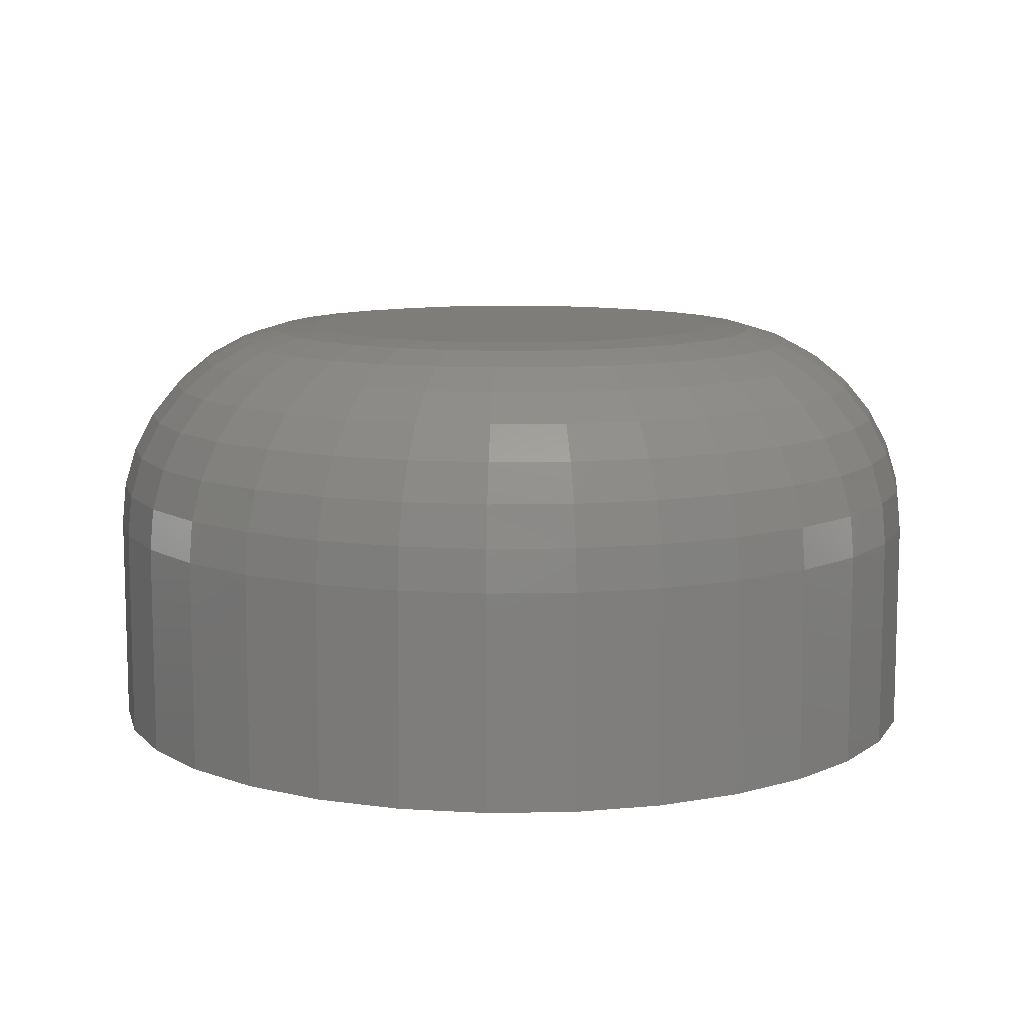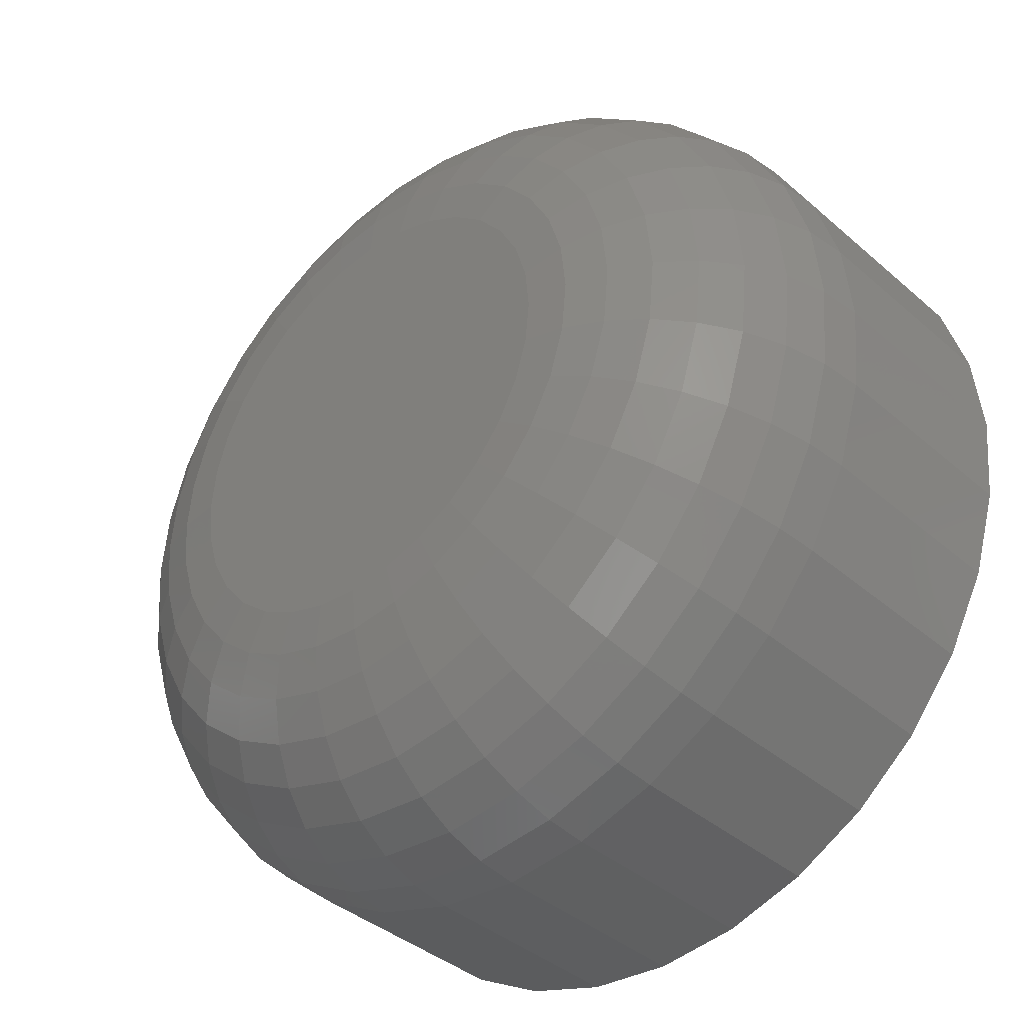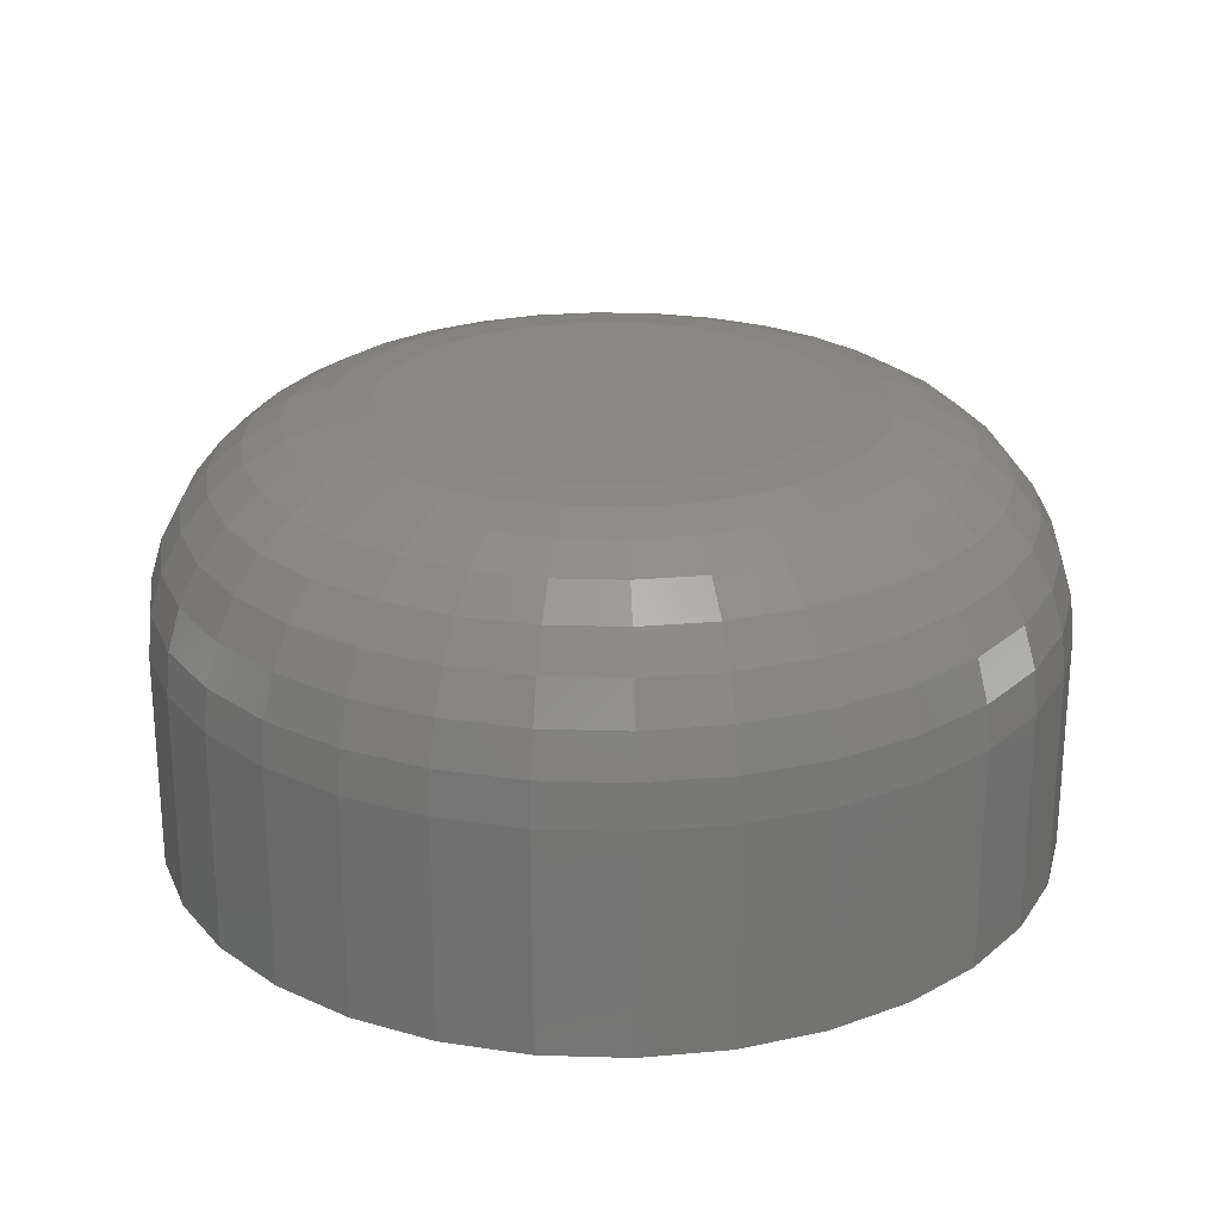
<metadata>
{"format":"stl","ext":"stl","renderer":"f3d","projection":"perspective","resolution":1024,"background":"white","views":[{"elev":10.2,"azim":-131.8,"up":"+Y"},{"elev":-38.9,"azim":-137.3,"up":"+Z"},{"elev":24.2,"azim":132.2,"up":"+Y"}]}
</metadata>
<code>
# stl→obj: 320 verts, 636 faces
v 0.5442 0 0.1688
v 0.529 0 0.1673
v 0.5295 0 0.1688
v 0.5447 0 0.1673
v 0.5289 0 0.1658
v 0.5447 0 0.1642
v 0.5295 0 0.1627
v 0.529 0 0.1642
v 0.5442 0 0.1627
v 0.5302 0 0.1614
v 0.5435 0 0.1614
v 0.5312 0 0.1601
v 0.5324 0 0.1592
v 0.5425 0 0.1601
v 0.5338 0 0.1584
v 0.5353 0 0.158
v 0.5368 0 0.1578
v 0.5413 0 0.1592
v 0.5384 0 0.158
v 0.5399 0 0.1584
v 0.5448 0 0.1658
v 0.5435 0 0.1702
v 0.5302 0 0.1702
v 0.5312 0 0.1714
v 0.5324 0 0.1724
v 0.5338 0 0.1732
v 0.5353 0 0.1736
v 0.5368 0 0.1738
v 0.5384 0 0.1736
v 0.5399 0 0.1732
v 0.5413 0 0.1724
v 0.5425 0 0.1714
v 0.5526 -0.007812 0.1658
v 0.5526 -0.01562 0.1658
v 0.5523 -0.007812 0.1627
v 0.5523 -0.01562 0.1627
v 0.5514 -0.007812 0.1597
v 0.5514 -0.01562 0.1597
v 0.55 -0.007812 0.157
v 0.55 -0.01562 0.157
v 0.548 -0.007812 0.1546
v 0.548 -0.01562 0.1546
v 0.5456 -0.007812 0.1527
v 0.5456 -0.01562 0.1527
v 0.5429 -0.007812 0.1512
v 0.5429 -0.01562 0.1512
v 0.5399 -0.007812 0.1503
v 0.5399 -0.01562 0.1503
v 0.5368 -0.007812 0.15
v 0.5368 -0.01562 0.15
v 0.5338 -0.007812 0.1503
v 0.5338 -0.01562 0.1503
v 0.5308 -0.007812 0.1512
v 0.5308 -0.01562 0.1512
v 0.5281 -0.007812 0.1527
v 0.5281 -0.01562 0.1527
v 0.5257 -0.007812 0.1546
v 0.5257 -0.01562 0.1546
v 0.5237 -0.007812 0.157
v 0.5237 -0.01562 0.157
v 0.5223 -0.007812 0.1597
v 0.5223 -0.01562 0.1597
v 0.5214 -0.007812 0.1627
v 0.5214 -0.01562 0.1627
v 0.5211 -0.007812 0.1658
v 0.5211 -0.01562 0.1658
v 0.5214 -0.007812 0.1689
v 0.5214 -0.01562 0.1689
v 0.5223 -0.007812 0.1718
v 0.5223 -0.01562 0.1718
v 0.5237 -0.007812 0.1746
v 0.5237 -0.01562 0.1746
v 0.5257 -0.007812 0.177
v 0.5257 -0.01562 0.177
v 0.5281 -0.007812 0.1789
v 0.5281 -0.01562 0.1789
v 0.5308 -0.007812 0.1804
v 0.5308 -0.01562 0.1804
v 0.5338 -0.007812 0.1813
v 0.5338 -0.01562 0.1813
v 0.5368 -0.007812 0.1816
v 0.5368 -0.01562 0.1816
v 0.5399 -0.007812 0.1813
v 0.5399 -0.01562 0.1813
v 0.5429 -0.007812 0.1804
v 0.5429 -0.01562 0.1804
v 0.5456 -0.007812 0.1789
v 0.5456 -0.01562 0.1789
v 0.548 -0.007812 0.177
v 0.548 -0.01562 0.177
v 0.55 -0.007812 0.1746
v 0.55 -0.01562 0.1746
v 0.5514 -0.007812 0.1718
v 0.5514 -0.01562 0.1718
v 0.5523 -0.007812 0.1689
v 0.5523 -0.01562 0.1689
v 0.5212 -0.006288 0.1658
v 0.5215 -0.006288 0.1688
v 0.5216 -0.004823 0.1658
v 0.5219 -0.004823 0.1688
v 0.5224 -0.003472 0.1658
v 0.5226 -0.003472 0.1686
v 0.5233 -0.002288 0.1658
v 0.5236 -0.002288 0.1684
v 0.5245 -0.001317 0.1658
v 0.5248 -0.001317 0.1682
v 0.5259 -0.0005947 0.1658
v 0.5261 -0.0005947 0.1679
v 0.5273 -0.0001501 0.1658
v 0.5275 -0.0001501 0.1676
v 0.5522 -0.006288 0.1688
v 0.5525 -0.006288 0.1658
v 0.5517 -0.004823 0.1688
v 0.552 -0.004823 0.1658
v 0.551 -0.003472 0.1686
v 0.5513 -0.003472 0.1658
v 0.5501 -0.002288 0.1684
v 0.5503 -0.002288 0.1658
v 0.5489 -0.001317 0.1682
v 0.5492 -0.001317 0.1658
v 0.5476 -0.0005947 0.1679
v 0.5478 -0.0005947 0.1658
v 0.5462 -0.0001501 0.1676
v 0.5463 -0.0001501 0.1658
v 0.5513 -0.006288 0.1718
v 0.5509 -0.004823 0.1716
v 0.5502 -0.003472 0.1713
v 0.5493 -0.002288 0.171
v 0.5482 -0.001317 0.1705
v 0.547 -0.0005947 0.17
v 0.5456 -0.0001501 0.1694
v 0.5498 -0.006288 0.1745
v 0.5495 -0.004823 0.1742
v 0.5489 -0.003472 0.1738
v 0.5481 -0.002288 0.1733
v 0.5471 -0.001317 0.1726
v 0.546 -0.0005947 0.1719
v 0.5447 -0.0001501 0.1711
v 0.5479 -0.006288 0.1768
v 0.5476 -0.004823 0.1765
v 0.5471 -0.003472 0.176
v 0.5464 -0.002288 0.1753
v 0.5456 -0.001317 0.1745
v 0.5446 -0.0005947 0.1735
v 0.5436 -0.0001501 0.1725
v 0.5455 -0.006288 0.1788
v 0.5453 -0.004823 0.1784
v 0.5449 -0.003472 0.1778
v 0.5443 -0.002288 0.177
v 0.5437 -0.001317 0.176
v 0.5429 -0.0005947 0.1749
v 0.5421 -0.0001501 0.1737
v 0.5428 -0.006288 0.1802
v 0.5427 -0.004823 0.1798
v 0.5424 -0.003472 0.1792
v 0.542 -0.002288 0.1783
v 0.5416 -0.001317 0.1772
v 0.541 -0.0005947 0.1759
v 0.5405 -0.0001501 0.1746
v 0.5399 -0.006288 0.1811
v 0.5398 -0.004823 0.1807
v 0.5397 -0.003472 0.18
v 0.5395 -0.002288 0.179
v 0.5392 -0.001317 0.1779
v 0.539 -0.0005947 0.1765
v 0.5387 -0.0001501 0.1751
v 0.5368 -0.006288 0.1814
v 0.5368 -0.004823 0.181
v 0.5368 -0.003472 0.1803
v 0.5368 -0.002288 0.1793
v 0.5368 -0.001317 0.1781
v 0.5368 -0.0005947 0.1768
v 0.5368 -0.0001501 0.1753
v 0.5338 -0.006288 0.1811
v 0.5339 -0.004823 0.1807
v 0.534 -0.003472 0.18
v 0.5342 -0.002288 0.179
v 0.5344 -0.001317 0.1779
v 0.5347 -0.0005947 0.1765
v 0.535 -0.0001501 0.1751
v 0.5309 -0.006288 0.1802
v 0.531 -0.004823 0.1798
v 0.5313 -0.003472 0.1792
v 0.5317 -0.002288 0.1783
v 0.5321 -0.001317 0.1772
v 0.5326 -0.0005947 0.1759
v 0.5332 -0.0001501 0.1746
v 0.5282 -0.006288 0.1788
v 0.5284 -0.004823 0.1784
v 0.5288 -0.003472 0.1778
v 0.5293 -0.002288 0.177
v 0.53 -0.001317 0.176
v 0.5307 -0.0005947 0.1749
v 0.5316 -0.0001501 0.1737
v 0.5258 -0.006288 0.1768
v 0.5261 -0.004823 0.1765
v 0.5266 -0.003472 0.176
v 0.5273 -0.002288 0.1753
v 0.5281 -0.001317 0.1745
v 0.5291 -0.0005947 0.1735
v 0.5301 -0.0001501 0.1725
v 0.5238 -0.006288 0.1745
v 0.5242 -0.004823 0.1742
v 0.5248 -0.003472 0.1738
v 0.5256 -0.002288 0.1733
v 0.5266 -0.001317 0.1726
v 0.5277 -0.0005947 0.1719
v 0.5289 -0.0001501 0.1711
v 0.5224 -0.006288 0.1718
v 0.5228 -0.004823 0.1716
v 0.5235 -0.003472 0.1713
v 0.5244 -0.002288 0.171
v 0.5255 -0.001317 0.1705
v 0.5267 -0.0005947 0.17
v 0.5281 -0.0001501 0.1694
v 0.5522 -0.006288 0.1627
v 0.5517 -0.004823 0.1628
v 0.551 -0.003472 0.163
v 0.5501 -0.002288 0.1632
v 0.5489 -0.001317 0.1634
v 0.5476 -0.0005947 0.1636
v 0.5462 -0.0001501 0.1639
v 0.5215 -0.006288 0.1627
v 0.5219 -0.004823 0.1628
v 0.5226 -0.003472 0.163
v 0.5236 -0.002288 0.1632
v 0.5248 -0.001317 0.1634
v 0.5261 -0.0005947 0.1636
v 0.5275 -0.0001501 0.1639
v 0.5224 -0.006288 0.1598
v 0.5228 -0.004823 0.16
v 0.5235 -0.003472 0.1603
v 0.5244 -0.002288 0.1606
v 0.5255 -0.001317 0.1611
v 0.5267 -0.0005947 0.1616
v 0.5281 -0.0001501 0.1622
v 0.5238 -0.006288 0.1571
v 0.5242 -0.004823 0.1573
v 0.5248 -0.003472 0.1577
v 0.5256 -0.002288 0.1583
v 0.5266 -0.001317 0.1589
v 0.5277 -0.0005947 0.1597
v 0.5289 -0.0001501 0.1605
v 0.5258 -0.006288 0.1547
v 0.5261 -0.004823 0.155
v 0.5266 -0.003472 0.1556
v 0.5273 -0.002288 0.1562
v 0.5281 -0.001317 0.1571
v 0.5291 -0.0005947 0.158
v 0.5301 -0.0001501 0.1591
v 0.5282 -0.006288 0.1528
v 0.5284 -0.004823 0.1532
v 0.5288 -0.003472 0.1538
v 0.5293 -0.002288 0.1546
v 0.53 -0.001317 0.1555
v 0.5307 -0.0005947 0.1567
v 0.5316 -0.0001501 0.1579
v 0.5309 -0.006288 0.1513
v 0.531 -0.004823 0.1518
v 0.5313 -0.003472 0.1524
v 0.5317 -0.002288 0.1533
v 0.5321 -0.001317 0.1544
v 0.5326 -0.0005947 0.1557
v 0.5332 -0.0001501 0.157
v 0.5338 -0.006288 0.1505
v 0.5339 -0.004823 0.1509
v 0.534 -0.003472 0.1516
v 0.5342 -0.002288 0.1525
v 0.5344 -0.001317 0.1537
v 0.5347 -0.0005947 0.155
v 0.535 -0.0001501 0.1565
v 0.5368 -0.006288 0.1502
v 0.5368 -0.004823 0.1506
v 0.5368 -0.003472 0.1513
v 0.5368 -0.002288 0.1523
v 0.5368 -0.001317 0.1535
v 0.5368 -0.0005947 0.1548
v 0.5368 -0.0001501 0.1563
v 0.5399 -0.006288 0.1505
v 0.5398 -0.004823 0.1509
v 0.5397 -0.003472 0.1516
v 0.5395 -0.002288 0.1525
v 0.5392 -0.001317 0.1537
v 0.539 -0.0005947 0.155
v 0.5387 -0.0001501 0.1565
v 0.5428 -0.006288 0.1513
v 0.5427 -0.004823 0.1518
v 0.5424 -0.003472 0.1524
v 0.542 -0.002288 0.1533
v 0.5416 -0.001317 0.1544
v 0.541 -0.0005947 0.1557
v 0.5405 -0.0001501 0.157
v 0.5455 -0.006288 0.1528
v 0.5453 -0.004823 0.1532
v 0.5449 -0.003472 0.1538
v 0.5443 -0.002288 0.1546
v 0.5437 -0.001317 0.1555
v 0.5429 -0.0005947 0.1567
v 0.5421 -0.0001501 0.1579
v 0.5479 -0.006288 0.1547
v 0.5476 -0.004823 0.155
v 0.5471 -0.003472 0.1556
v 0.5464 -0.002288 0.1562
v 0.5456 -0.001317 0.1571
v 0.5446 -0.0005947 0.158
v 0.5436 -0.0001501 0.1591
v 0.5498 -0.006288 0.1571
v 0.5495 -0.004823 0.1573
v 0.5489 -0.003472 0.1577
v 0.5481 -0.002288 0.1583
v 0.5471 -0.001317 0.1589
v 0.546 -0.0005947 0.1597
v 0.5447 -0.0001501 0.1605
v 0.5513 -0.006288 0.1598
v 0.5509 -0.004823 0.16
v 0.5502 -0.003472 0.1603
v 0.5493 -0.002288 0.1606
v 0.5482 -0.001317 0.1611
v 0.547 -0.0005947 0.1616
v 0.5456 -0.0001501 0.1622
f 1 2 3
f 4 2 1
f 2 4 5
f 6 7 8
f 9 7 6
f 9 10 7
f 11 10 9
f 11 12 10
f 13 12 11
f 14 13 11
f 15 13 14
f 16 15 14
f 14 17 16
f 17 14 18
f 19 17 18
f 20 19 18
f 21 6 8
f 21 8 5
f 21 5 4
f 22 1 3
f 22 3 23
f 22 23 24
f 22 24 25
f 22 25 26
f 22 26 27
f 22 27 28
f 22 28 29
f 22 29 30
f 22 30 31
f 22 31 32
f 33 34 35
f 35 34 36
f 35 36 37
f 37 36 38
f 37 38 39
f 39 38 40
f 39 40 41
f 41 40 42
f 41 42 43
f 43 42 44
f 43 44 45
f 45 44 46
f 45 46 47
f 47 46 48
f 47 48 49
f 49 48 50
f 49 50 51
f 51 50 52
f 51 52 53
f 53 52 54
f 53 54 55
f 55 54 56
f 55 56 57
f 57 56 58
f 57 58 59
f 59 58 60
f 59 60 61
f 61 60 62
f 61 62 63
f 63 62 64
f 63 64 65
f 65 64 66
f 65 66 67
f 67 66 68
f 67 68 69
f 69 68 70
f 69 70 71
f 71 70 72
f 71 72 73
f 73 72 74
f 73 74 75
f 75 74 76
f 75 76 77
f 77 76 78
f 77 78 79
f 79 78 80
f 79 80 81
f 81 80 82
f 81 82 83
f 83 82 84
f 83 84 85
f 85 84 86
f 85 86 87
f 87 86 88
f 87 88 89
f 89 88 90
f 89 90 91
f 91 90 92
f 91 92 93
f 93 92 94
f 93 94 95
f 95 94 96
f 95 96 33
f 33 96 34
f 65 67 97
f 97 67 98
f 97 98 99
f 99 98 100
f 99 100 101
f 101 100 102
f 101 102 103
f 103 102 104
f 103 104 105
f 105 104 106
f 105 106 107
f 107 106 108
f 107 108 109
f 109 108 110
f 109 110 5
f 5 110 2
f 95 33 111
f 111 33 112
f 111 112 113
f 113 112 114
f 113 114 115
f 115 114 116
f 115 116 117
f 117 116 118
f 117 118 119
f 119 118 120
f 119 120 121
f 121 120 122
f 121 122 123
f 123 122 124
f 123 124 4
f 4 124 21
f 93 95 125
f 125 95 111
f 125 111 126
f 126 111 113
f 126 113 127
f 127 113 115
f 127 115 128
f 128 115 117
f 128 117 129
f 129 117 119
f 129 119 130
f 130 119 121
f 130 121 131
f 131 121 123
f 131 123 1
f 1 123 4
f 91 93 132
f 132 93 125
f 132 125 133
f 133 125 126
f 133 126 134
f 134 126 127
f 134 127 135
f 135 127 128
f 135 128 136
f 136 128 129
f 136 129 137
f 137 129 130
f 137 130 138
f 138 130 131
f 138 131 22
f 22 131 1
f 89 91 139
f 139 91 132
f 139 132 140
f 140 132 133
f 140 133 141
f 141 133 134
f 141 134 142
f 142 134 135
f 142 135 143
f 143 135 136
f 143 136 144
f 144 136 137
f 144 137 145
f 145 137 138
f 145 138 32
f 32 138 22
f 87 89 146
f 146 89 139
f 146 139 147
f 147 139 140
f 147 140 148
f 148 140 141
f 148 141 149
f 149 141 142
f 149 142 150
f 150 142 143
f 150 143 151
f 151 143 144
f 151 144 152
f 152 144 145
f 152 145 31
f 31 145 32
f 85 87 153
f 153 87 146
f 153 146 154
f 154 146 147
f 154 147 155
f 155 147 148
f 155 148 156
f 156 148 149
f 156 149 157
f 157 149 150
f 157 150 158
f 158 150 151
f 158 151 159
f 159 151 152
f 159 152 30
f 30 152 31
f 83 85 160
f 160 85 153
f 160 153 161
f 161 153 154
f 161 154 162
f 162 154 155
f 162 155 163
f 163 155 156
f 163 156 164
f 164 156 157
f 164 157 165
f 165 157 158
f 165 158 166
f 166 158 159
f 166 159 29
f 29 159 30
f 81 83 167
f 167 83 160
f 167 160 168
f 168 160 161
f 168 161 169
f 169 161 162
f 169 162 170
f 170 162 163
f 170 163 171
f 171 163 164
f 171 164 172
f 172 164 165
f 172 165 173
f 173 165 166
f 173 166 28
f 28 166 29
f 79 81 174
f 174 81 167
f 174 167 175
f 175 167 168
f 175 168 176
f 176 168 169
f 176 169 177
f 177 169 170
f 177 170 178
f 178 170 171
f 178 171 179
f 179 171 172
f 179 172 180
f 180 172 173
f 180 173 27
f 27 173 28
f 77 79 181
f 181 79 174
f 181 174 182
f 182 174 175
f 182 175 183
f 183 175 176
f 183 176 184
f 184 176 177
f 184 177 185
f 185 177 178
f 185 178 186
f 186 178 179
f 186 179 187
f 187 179 180
f 187 180 26
f 26 180 27
f 75 77 188
f 188 77 181
f 188 181 189
f 189 181 182
f 189 182 190
f 190 182 183
f 190 183 191
f 191 183 184
f 191 184 192
f 192 184 185
f 192 185 193
f 193 185 186
f 193 186 194
f 194 186 187
f 194 187 25
f 25 187 26
f 73 75 195
f 195 75 188
f 195 188 196
f 196 188 189
f 196 189 197
f 197 189 190
f 197 190 198
f 198 190 191
f 198 191 199
f 199 191 192
f 199 192 200
f 200 192 193
f 200 193 201
f 201 193 194
f 201 194 24
f 24 194 25
f 71 73 202
f 202 73 195
f 202 195 203
f 203 195 196
f 203 196 204
f 204 196 197
f 204 197 205
f 205 197 198
f 205 198 206
f 206 198 199
f 206 199 207
f 207 199 200
f 207 200 208
f 208 200 201
f 208 201 23
f 23 201 24
f 69 71 209
f 209 71 202
f 209 202 210
f 210 202 203
f 210 203 211
f 211 203 204
f 211 204 212
f 212 204 205
f 212 205 213
f 213 205 206
f 213 206 214
f 214 206 207
f 214 207 215
f 215 207 208
f 215 208 3
f 3 208 23
f 67 69 98
f 98 69 209
f 98 209 100
f 100 209 210
f 100 210 102
f 102 210 211
f 102 211 104
f 104 211 212
f 104 212 106
f 106 212 213
f 106 213 108
f 108 213 214
f 108 214 110
f 110 214 215
f 110 215 2
f 2 215 3
f 33 35 112
f 112 35 216
f 112 216 114
f 114 216 217
f 114 217 116
f 116 217 218
f 116 218 118
f 118 218 219
f 118 219 120
f 120 219 220
f 120 220 122
f 122 220 221
f 122 221 124
f 124 221 222
f 124 222 21
f 21 222 6
f 63 65 223
f 223 65 97
f 223 97 224
f 224 97 99
f 224 99 225
f 225 99 101
f 225 101 226
f 226 101 103
f 226 103 227
f 227 103 105
f 227 105 228
f 228 105 107
f 228 107 229
f 229 107 109
f 229 109 8
f 8 109 5
f 61 63 230
f 230 63 223
f 230 223 231
f 231 223 224
f 231 224 232
f 232 224 225
f 232 225 233
f 233 225 226
f 233 226 234
f 234 226 227
f 234 227 235
f 235 227 228
f 235 228 236
f 236 228 229
f 236 229 7
f 7 229 8
f 59 61 237
f 237 61 230
f 237 230 238
f 238 230 231
f 238 231 239
f 239 231 232
f 239 232 240
f 240 232 233
f 240 233 241
f 241 233 234
f 241 234 242
f 242 234 235
f 242 235 243
f 243 235 236
f 243 236 10
f 10 236 7
f 57 59 244
f 244 59 237
f 244 237 245
f 245 237 238
f 245 238 246
f 246 238 239
f 246 239 247
f 247 239 240
f 247 240 248
f 248 240 241
f 248 241 249
f 249 241 242
f 249 242 250
f 250 242 243
f 250 243 12
f 12 243 10
f 55 57 251
f 251 57 244
f 251 244 252
f 252 244 245
f 252 245 253
f 253 245 246
f 253 246 254
f 254 246 247
f 254 247 255
f 255 247 248
f 255 248 256
f 256 248 249
f 256 249 257
f 257 249 250
f 257 250 13
f 13 250 12
f 53 55 258
f 258 55 251
f 258 251 259
f 259 251 252
f 259 252 260
f 260 252 253
f 260 253 261
f 261 253 254
f 261 254 262
f 262 254 255
f 262 255 263
f 263 255 256
f 263 256 264
f 264 256 257
f 264 257 15
f 15 257 13
f 51 53 265
f 265 53 258
f 265 258 266
f 266 258 259
f 266 259 267
f 267 259 260
f 267 260 268
f 268 260 261
f 268 261 269
f 269 261 262
f 269 262 270
f 270 262 263
f 270 263 271
f 271 263 264
f 271 264 16
f 16 264 15
f 49 51 272
f 272 51 265
f 272 265 273
f 273 265 266
f 273 266 274
f 274 266 267
f 274 267 275
f 275 267 268
f 275 268 276
f 276 268 269
f 276 269 277
f 277 269 270
f 277 270 278
f 278 270 271
f 278 271 17
f 17 271 16
f 47 49 279
f 279 49 272
f 279 272 280
f 280 272 273
f 280 273 281
f 281 273 274
f 281 274 282
f 282 274 275
f 282 275 283
f 283 275 276
f 283 276 284
f 284 276 277
f 284 277 285
f 285 277 278
f 285 278 19
f 19 278 17
f 45 47 286
f 286 47 279
f 286 279 287
f 287 279 280
f 287 280 288
f 288 280 281
f 288 281 289
f 289 281 282
f 289 282 290
f 290 282 283
f 290 283 291
f 291 283 284
f 291 284 292
f 292 284 285
f 292 285 20
f 20 285 19
f 43 45 293
f 293 45 286
f 293 286 294
f 294 286 287
f 294 287 295
f 295 287 288
f 295 288 296
f 296 288 289
f 296 289 297
f 297 289 290
f 297 290 298
f 298 290 291
f 298 291 299
f 299 291 292
f 299 292 18
f 18 292 20
f 41 43 300
f 300 43 293
f 300 293 301
f 301 293 294
f 301 294 302
f 302 294 295
f 302 295 303
f 303 295 296
f 303 296 304
f 304 296 297
f 304 297 305
f 305 297 298
f 305 298 306
f 306 298 299
f 306 299 14
f 14 299 18
f 39 41 307
f 307 41 300
f 307 300 308
f 308 300 301
f 308 301 309
f 309 301 302
f 309 302 310
f 310 302 303
f 310 303 311
f 311 303 304
f 311 304 312
f 312 304 305
f 312 305 313
f 313 305 306
f 313 306 11
f 11 306 14
f 37 39 314
f 314 39 307
f 314 307 315
f 315 307 308
f 315 308 316
f 316 308 309
f 316 309 317
f 317 309 310
f 317 310 318
f 318 310 311
f 318 311 319
f 319 311 312
f 319 312 320
f 320 312 313
f 320 313 9
f 9 313 11
f 35 37 216
f 216 37 314
f 216 314 217
f 217 314 315
f 217 315 218
f 218 315 316
f 218 316 219
f 219 316 317
f 219 317 220
f 220 317 318
f 220 318 221
f 221 318 319
f 221 319 222
f 222 319 320
f 222 320 6
f 6 320 9
f 90 74 72
f 90 72 92
f 92 72 70
f 92 70 94
f 38 60 40
f 40 60 58
f 40 58 42
f 42 58 56
f 42 56 44
f 56 54 44
f 44 54 52
f 44 52 46
f 52 50 46
f 46 50 48
f 88 86 84
f 88 84 82
f 88 82 80
f 88 80 78
f 88 78 76
f 88 76 74
f 88 74 90
f 94 70 96
f 96 70 68
f 96 68 34
f 34 68 66
f 34 66 36
f 36 66 64
f 36 64 38
f 38 64 62
f 38 62 60

</code>
